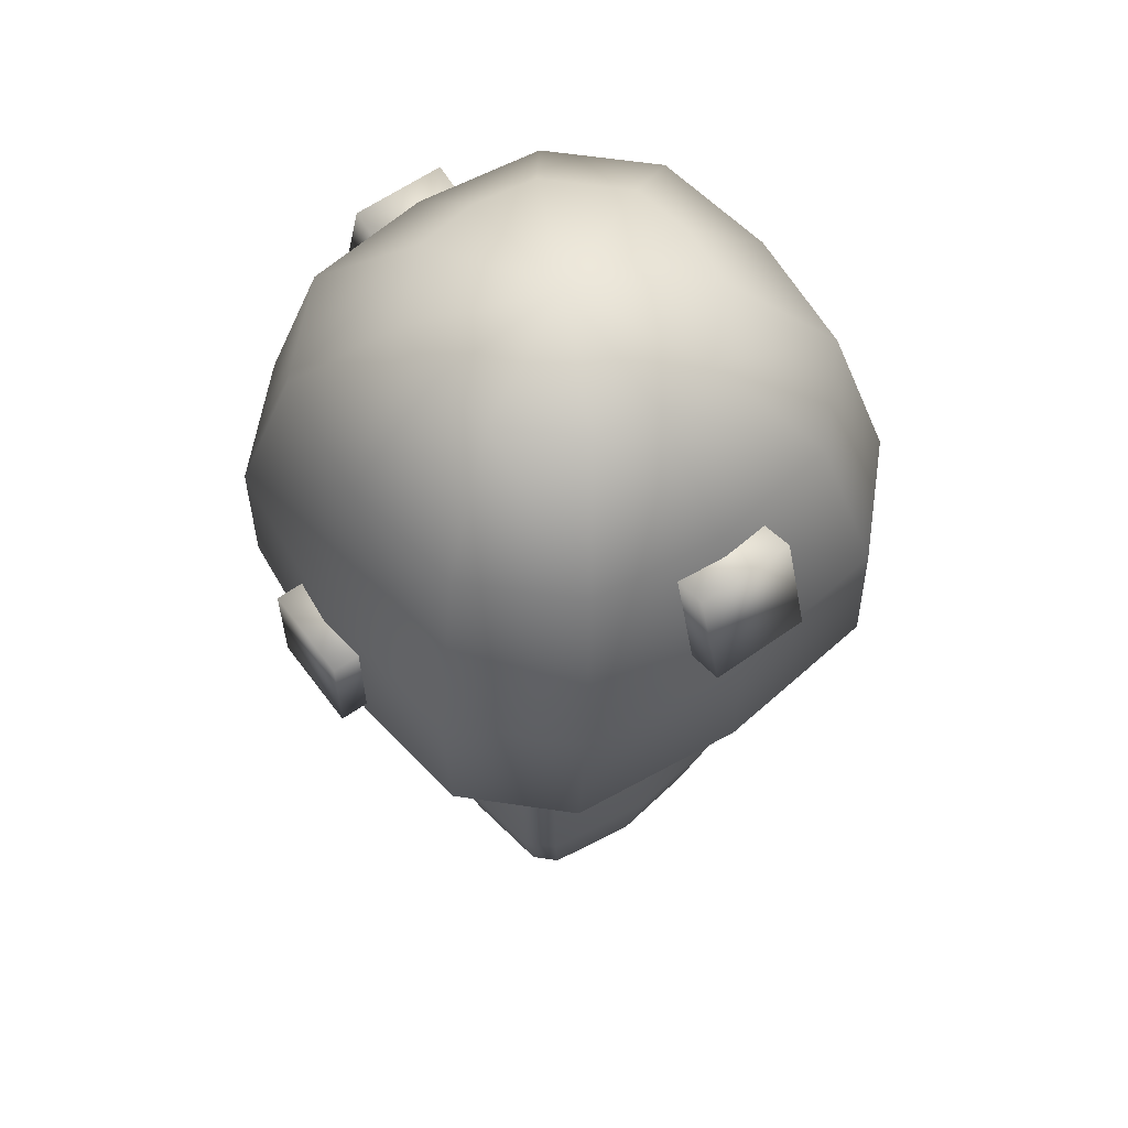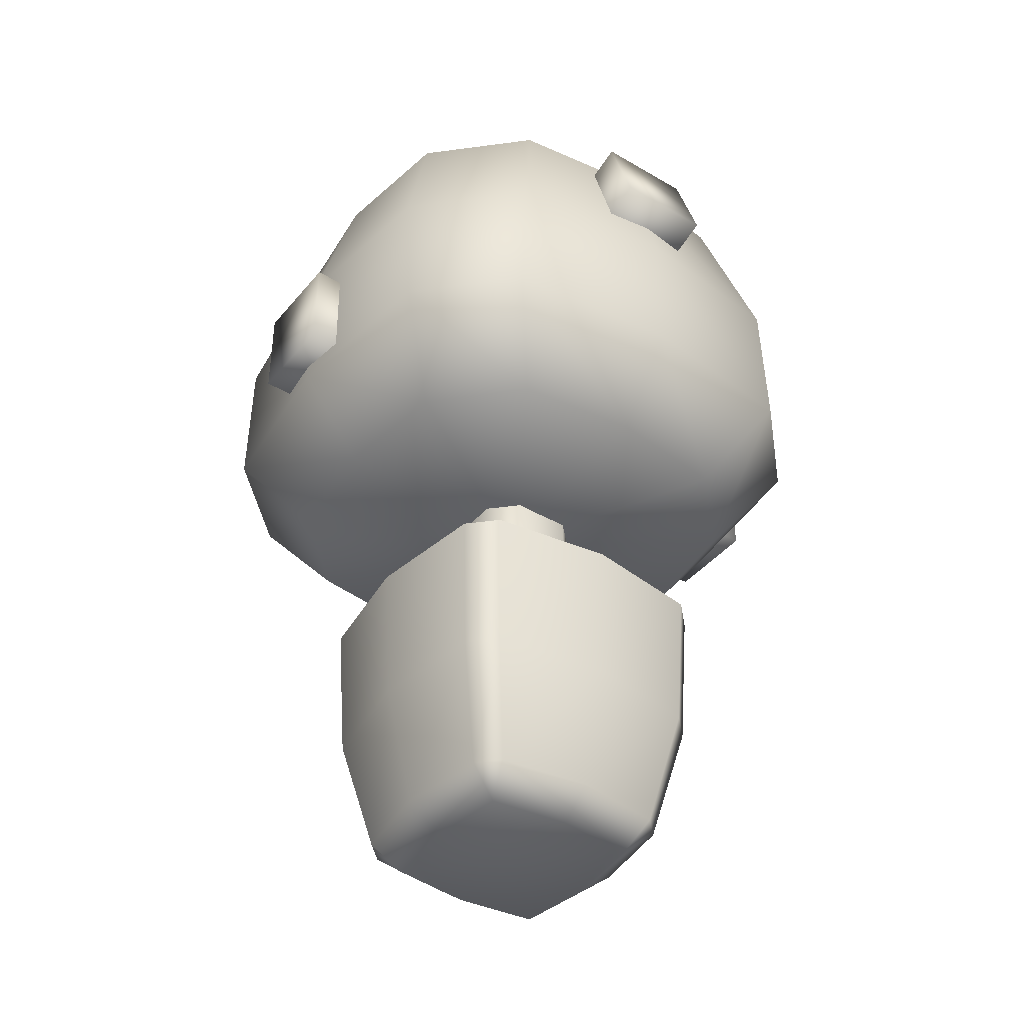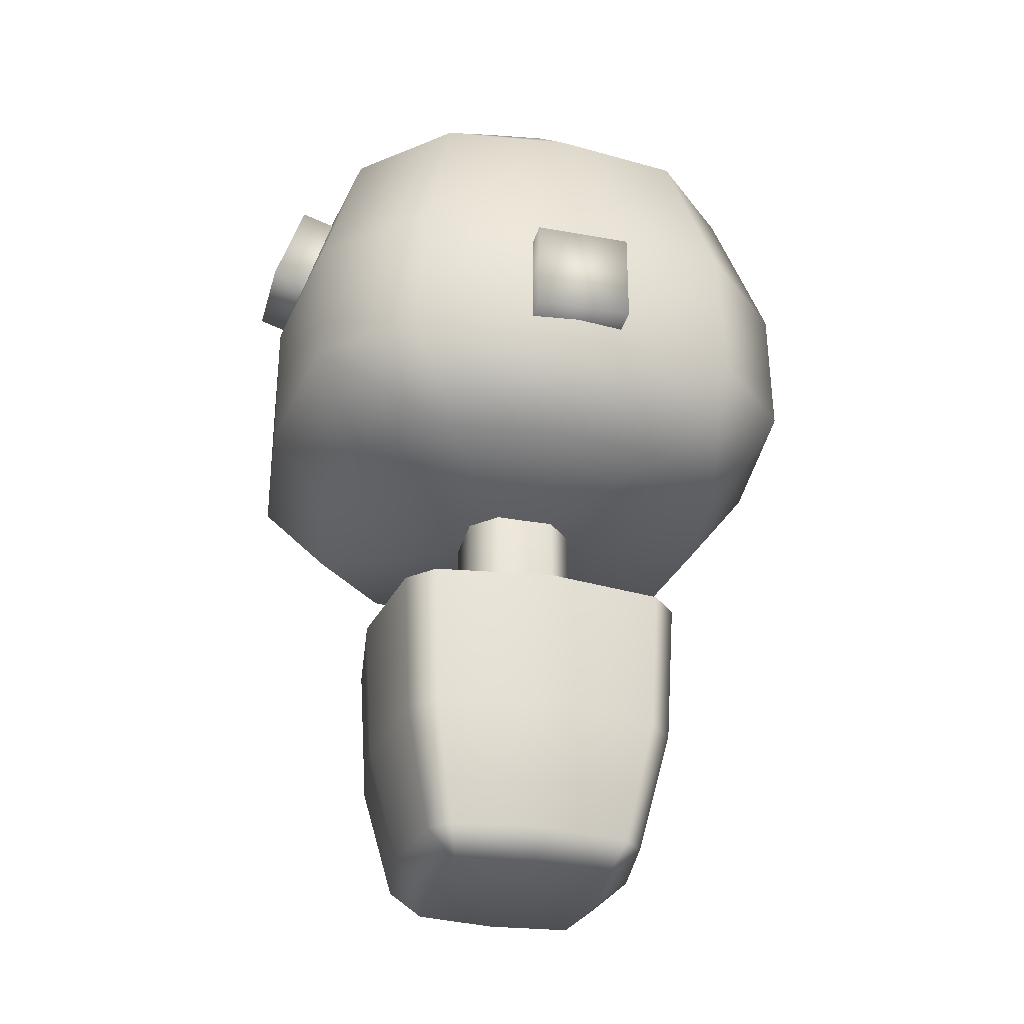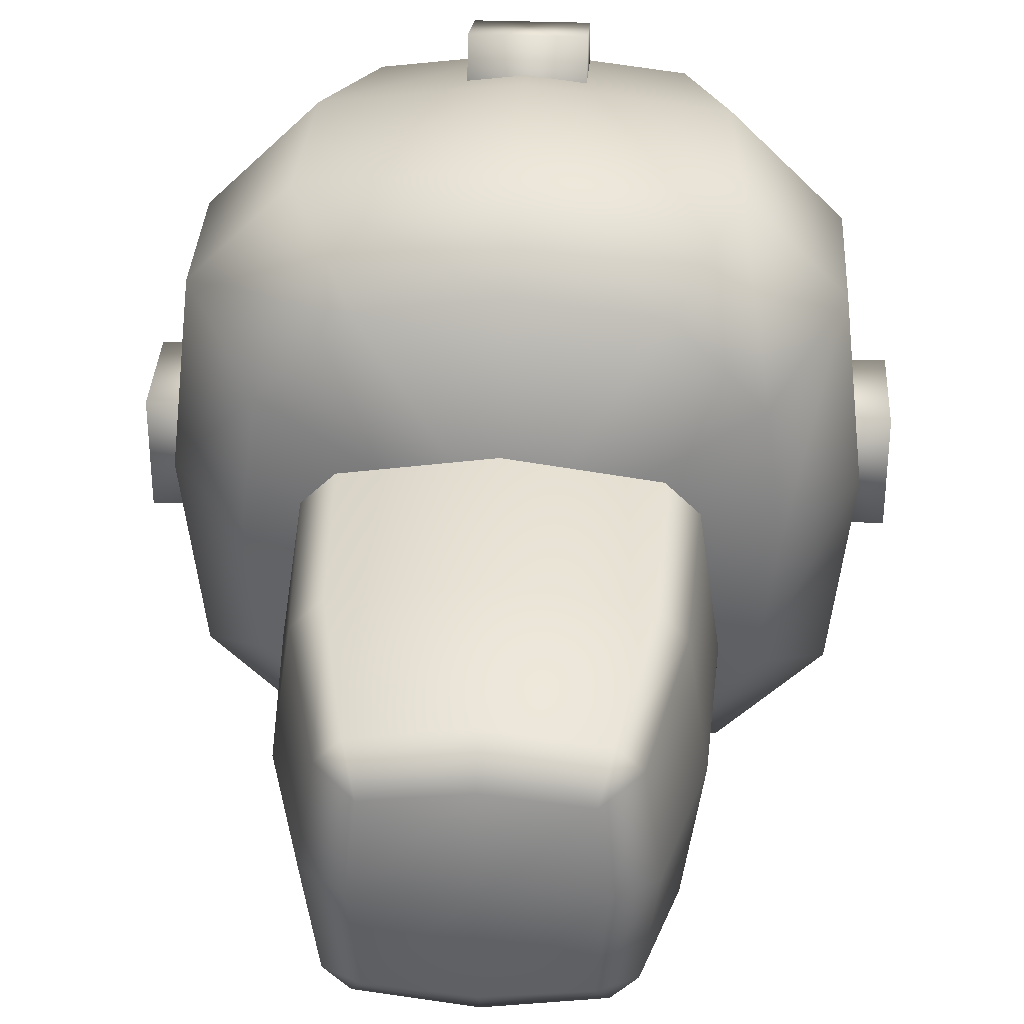
<metadata>
{"format":"obj","ext":"obj","renderer":"f3d","projection":"perspective","resolution":1024,"background":"white","views":[{"elev":59.2,"azim":-36.3,"up":"+Y"},{"elev":-41.1,"azim":-35.7,"up":"+Y"},{"elev":-31.7,"azim":75.4,"up":"+Y"},{"elev":33.7,"azim":2.9,"up":"+Z"}]}
</metadata>
<code>
g bush_plant_stem_pot
v 0.2148 0.8604 -0.3366
v 0.2235 0.6773 -0.3353
v 0.3352 0.6773 -0.2236
v 0.3365 0.8604 -0.215
v 0.1676 1.068 -0.2794
v 0.3607 0.6773 -0.0001142
v 0.2793 1.068 -0.1677
v 0.3621 0.8604 -0.0001142
v 0.3352 0.6773 0.2233
v 0.3006 1.068 -0.0001142
v 0.3365 0.8604 0.2147
v 0.2793 1.068 0.1675
v 0.2235 0.6773 0.335
v 0.2148 0.8604 0.3364
v 0.1676 1.068 0.2792
v 2.089e-06 1.068 0.3004
v 2.084e-06 0.8604 0.362
v 2.083e-06 0.6773 0.3606
v -0.2234 0.6773 0.335
v -0.2148 0.8604 0.3364
v -0.1676 1.068 0.2792
v -0.3352 0.6773 0.2233
v -0.3365 0.8604 0.2147
v -0.2793 1.068 0.1675
v -0.3006 1.068 -0.0001142
v -0.3621 0.8604 -0.0001143
v -0.3607 0.6773 -0.0001143
v -0.3352 0.6773 -0.2236
v -0.3365 0.8604 -0.215
v -0.2793 1.068 -0.1677
v -0.2234 0.6773 -0.3353
v -0.2148 0.8604 -0.3366
v -0.1676 1.068 -0.2794
v 2.138e-06 0.6773 -0.3608
v 2.137e-06 0.8604 -0.3622
v 2.131e-06 1.068 -0.3007
v 0.1676 1.068 -0.2794
v 0.2148 0.8604 -0.3366
v 0.2235 0.6773 -0.3353
v -0.03835 0.4699 0.07271
v 0.03813 0.4699 0.07332
v 0.038 0.3388 0.07221
v -0.038 0.3388 0.07221
v -0.07186 0.3388 0.03835
v -0.07236 0.4699 0.0387
v 0.07186 0.3388 0.03836
v 0.07217 0.4699 0.03927
v 0.07237 0.4699 -0.03892
v 0.07188 0.3388 -0.03858
v -0.07216 0.4699 -0.03951
v -0.07236 0.4699 0.0387
v -0.07186 0.3388 0.03835
v -0.07186 0.3388 -0.03858
v -0.038 0.3388 -0.07244
v 0.03799 0.3388 -0.07245
v 0.03834 0.4699 -0.07293
v -0.03813 0.4699 -0.07355
v 0.07217 0.4699 0.03927
v 0.07186 0.3388 0.03836
v 0.038 0.3388 0.07221
v 0.03813 0.4699 0.07332
v 0.07188 0.3388 -0.03858
v 0.07237 0.4699 -0.03892
v 0.03834 0.4699 -0.07293
v 0.03799 0.3388 -0.07245
v -0.038 0.3388 -0.07244
v -0.03813 0.4699 -0.07355
v -0.07216 0.4699 -0.03951
v -0.07186 0.3388 -0.03858
v -0.03845 0.6103 0.07284
v 0.03816 0.6103 0.07361
v 0.03813 0.4699 0.07332
v -0.03835 0.4699 0.07271
v -0.07236 0.4699 0.0387
v -0.07249 0.6103 0.0388
v -0.07224 0.6103 -0.03975
v -0.07249 0.6103 0.0388
v -0.07236 0.4699 0.0387
v -0.07216 0.4699 -0.03951
v -0.03813 0.4699 -0.07355
v -0.03817 0.6103 -0.07384
v -0.07224 0.6103 -0.03975
v -0.07216 0.4699 -0.03951
v 0.03834 0.4699 -0.07293
v 0.03844 0.6103 -0.07306
v -0.03817 0.6103 -0.07384
v -0.03813 0.4699 -0.07355
v 0.07237 0.4699 -0.03892
v 0.0725 0.6103 -0.03901
v 0.03844 0.6103 -0.07306
v 0.03834 0.4699 -0.07293
v 0.07217 0.4699 0.03927
v 0.07225 0.6103 0.03951
v 0.0725 0.6103 -0.03901
v 0.07237 0.4699 -0.03892
v 0.07225 0.6103 0.03951
v 0.07217 0.4699 0.03927
v 0.03813 0.4699 0.07332
v 0.03816 0.6103 0.07361
v -0.06298 1.05 0.3461
v -0.06298 1.011 0.2262
v 0.06298 1.011 0.2262
v 0.06298 1.05 0.3461
v -0.06298 1.011 0.2262
v 0.06298 0.8912 0.2648
v 0.06298 1.011 0.2262
v -0.06298 0.8912 0.2648
v -0.06298 1.05 0.3461
v -0.06298 0.9299 0.3847
v 0.06298 1.05 0.3461
v 0.06298 0.9299 0.3847
v 0.06298 1.011 0.2262
v 0.06298 0.8912 0.2648
v -0.06298 0.8912 0.2648
v -0.06298 0.9299 0.3847
v 0.06298 0.9299 0.3847
v 0.06298 0.8912 0.2648
v -0.06298 1.009 -0.2275
v -0.06298 1.045 -0.3482
v 0.06298 1.045 -0.3482
v 0.06298 1.009 -0.2275
v -0.06298 1.045 -0.3482
v 0.06298 0.9239 -0.3842
v 0.06298 1.045 -0.3482
v -0.06298 0.9239 -0.3842
v -0.06298 1.009 -0.2275
v -0.06298 0.8878 -0.2635
v 0.06298 1.009 -0.2275
v 0.06298 0.8878 -0.2635
v 0.06298 1.045 -0.3482
v 0.06298 0.9239 -0.3842
v -0.06298 0.9239 -0.3842
v -0.06298 0.8878 -0.2635
v 0.06298 0.8878 -0.2635
v 0.06298 0.9239 -0.3842
v -0.3902 0.8235 -0.0631
v -0.2643 0.8235 -0.0631
v -0.2643 0.8235 0.06287
v -0.3902 0.8235 0.06287
v -0.2643 0.8235 -0.0631
v -0.2643 0.6975 0.06287
v -0.2643 0.8235 0.06287
v -0.2643 0.6975 -0.0631
v -0.3902 0.8235 -0.0631
v -0.3902 0.6975 -0.0631
v -0.3902 0.8235 0.06287
v -0.3902 0.6975 0.06287
v -0.2643 0.8235 0.06287
v -0.2643 0.6975 0.06287
v -0.2643 0.6975 -0.0631
v -0.3902 0.6975 -0.0631
v -0.3902 0.6975 0.06287
v -0.2643 0.6975 0.06287
v 0.2643 0.8235 -0.0631
v 0.3902 0.8235 -0.0631
v 0.3902 0.8235 0.06287
v 0.2643 0.8235 0.06287
v 0.3902 0.8235 -0.0631
v 0.3902 0.6975 0.06287
v 0.3902 0.8235 0.06287
v 0.3902 0.6975 -0.0631
v 0.2643 0.8235 -0.0631
v 0.2643 0.6975 -0.0631
v 0.2643 0.8235 0.06287
v 0.2643 0.6975 0.06287
v 0.3902 0.8235 0.06287
v 0.3902 0.6975 0.06287
v 0.3902 0.6975 -0.0631
v 0.2643 0.6975 -0.0631
v 0.2643 0.6975 0.06287
v 0.3902 0.6975 0.06287
v 0.1144 0.3273 0.08011
v 0.08011 0.3273 0.1144
v 9.231e-09 0.3273 0.128
v 0.128 0.3273 -5.404e-09
v 0.1144 0.3273 -0.08011
v 0.08011 0.3273 -0.1144
v 9.231e-09 0.3273 -0.128
v -0.08011 0.3273 -0.1144
v -0.1144 0.3273 -0.08011
v -0.128 0.3273 -5.404e-09
v -0.1144 0.3273 0.08011
v -0.08011 0.3273 0.1144
v 0.1463 0.1889 0.1788
v 0.1545 0.3777 0.1889
v 0.1889 0.3777 0.1545
v 0.1788 0.1889 0.1463
v 0.1169 0.03433 0.1429
v 0.2113 0.3777 4.053e-09
v 0.1429 0.03433 0.1169
v 0.2001 0.1889 4.805e-09
v 0.1889 0.3777 -0.1545
v 0.1599 0.03433 3.066e-09
v 0.1788 0.1889 -0.1463
v 0.1545 0.3777 -0.1889
v 0.1429 0.03433 -0.1169
v 0.1463 0.1889 -0.1788
v -6.754e-09 0.3777 -0.2113
v 0.1169 0.03433 -0.1429
v -8.208e-09 0.1889 -0.2001
v -0.1545 0.3777 -0.1889
v -5.111e-09 0.03433 -0.1599
v -0.1463 0.1889 -0.1788
v -0.1889 0.3777 -0.1545
v -0.1169 0.03433 -0.1429
v -0.1788 0.1889 -0.1463
v -0.1429 0.03433 -0.1169
v -0.2113 0.3777 4.053e-09
v -0.2001 0.1889 4.805e-09
v -0.1599 0.03433 3.066e-09
v -0.1788 0.1889 0.1463
v -0.1889 0.3777 0.1545
v -0.1429 0.03433 0.1169
v -0.1545 0.3777 0.1889
v -0.1463 0.1889 0.1788
v -0.1169 0.03433 0.1429
v -6.754e-09 0.3777 0.2113
v -8.208e-09 0.1889 0.2001
v 0.1545 0.3777 0.1889
v -5.111e-09 0.03433 0.1599
v 0.1463 0.1889 0.1788
v 0.1169 0.03433 0.1429
v 0.08011 0.3777 0.1144
v 0.08011 0.3273 0.1144
v 0.1144 0.3273 0.08011
v 0.1144 0.3777 0.08011
v 0.128 0.3273 -5.404e-09
v 0.128 0.3777 -5.404e-09
v 0.1144 0.3273 -0.08011
v 0.1144 0.3777 -0.08011
v 0.08011 0.3273 -0.1144
v 0.08011 0.3777 -0.1144
v 9.231e-09 0.3273 -0.128
v 9.231e-09 0.3777 -0.128
v -0.08011 0.3777 -0.1144
v -0.08011 0.3273 -0.1144
v -0.1144 0.3273 -0.08011
v -0.1144 0.3777 -0.08011
v -0.128 0.3273 -5.404e-09
v -0.128 0.3777 -5.404e-09
v -0.1144 0.3777 0.08011
v -0.1144 0.3273 0.08011
v -0.08011 0.3273 0.1144
v -0.08011 0.3777 0.1144
v 9.231e-09 0.3273 0.128
v 9.231e-09 0.3777 0.128
v 0.08011 0.3273 0.1144
v 0.08011 0.3777 0.1144
v -4.513e-09 0 -0.1155
v 0.1155 0 2.708e-09
v 0.1033 0 -0.1033
v -4.513e-09 0 2.708e-09
v -0.1033 0 -0.1033
v 0.1033 0 0.1033
v -0.1155 0 2.708e-09
v -4.513e-09 0 0.1155
v -0.1033 0 0.1033
v 2.119e-06 1.18 -0.1805
v 0.0838 1.18 -0.1677
v 2.11e-06 1.208 -0.0001141
v -0.0838 1.18 -0.1677
v 0.1676 1.18 -0.08391
v -0.1676 1.18 -0.08391
v 0.1804 1.18 -0.0001141
v -0.1803 1.18 -0.0001142
v 0.1676 1.18 0.08368
v -0.1676 1.18 0.08368
v 0.0838 1.18 0.1675
v -0.0838 1.18 0.1675
v 2.098e-06 1.18 0.1802
v 0.1575 0.5656 -0.256
v 2.124e-06 0.5656 -0.2755
v 2.108e-06 0.5384 -0.0001142
v 0.2559 0.5656 -0.1536
v -0.1575 0.5656 -0.256
v 0.2754 0.5656 -0.0001142
v -0.2559 0.5656 -0.1536
v 0.2559 0.5656 0.1534
v -0.2754 0.5656 -0.0001142
v 0.1575 0.5656 0.2558
v -0.2559 0.5656 0.1534
v 2.092e-06 0.5656 0.2753
v -0.1575 0.5656 0.2558
v 0.07225 0.6103 0.03951
v 2.11e-06 0.6103 -0.0001274
v 0.0725 0.6103 -0.03901
v 0.03816 0.6103 0.07361
v 0.03844 0.6103 -0.07306
v -0.03845 0.6103 0.07284
v -0.03817 0.6103 -0.07384
v -0.07249 0.6103 0.0388
v -0.07224 0.6103 -0.03975
v -0.1033 0 0.1033
v -0.1429 0.03433 0.1169
v -0.1169 0.03433 0.1429
v -0.1599 0.03433 3.066e-09
v -4.513e-09 0 0.1155
v -0.1155 0 2.708e-09
v -5.111e-09 0.03433 0.1599
v -0.1429 0.03433 -0.1169
v 0.1033 0 0.1033
v 0.1169 0.03433 0.1429
v 0.1429 0.03433 0.1169
v 0.1155 0 2.708e-09
v 0.1599 0.03433 3.066e-09
v -0.1033 0 -0.1033
v -0.1169 0.03433 -0.1429
v -5.111e-09 0.03433 -0.1599
v -4.513e-09 0 -0.1155
v 0.1169 0.03433 -0.1429
v 0.1033 0 -0.1033
v 0.1429 0.03433 -0.1169
v -0.1889 0.3777 0.1545
v -0.1144 0.3777 0.08011
v -0.08011 0.3777 0.1144
v -0.128 0.3777 -5.404e-09
v -0.1545 0.3777 0.1889
v -0.2113 0.3777 4.053e-09
v -0.1889 0.3777 -0.1545
v -0.1144 0.3777 -0.08011
v 9.231e-09 0.3777 0.128
v -6.754e-09 0.3777 0.2113
v -0.1545 0.3777 -0.1889
v -0.08011 0.3777 -0.1144
v 0.1545 0.3777 0.1889
v 0.08011 0.3777 0.1144
v 0.1144 0.3777 0.08011
v 0.1889 0.3777 0.1545
v 0.128 0.3777 -5.404e-09
v 0.2113 0.3777 4.053e-09
v 0.1144 0.3777 -0.08011
v 0.1889 0.3777 -0.1545
v 0.08011 0.3777 -0.1144
v 0.1545 0.3777 -0.1889
v 9.231e-09 0.3777 -0.128
v -6.754e-09 0.3777 -0.2113
v -0.3352 0.6773 0.2233
v -0.2234 0.6773 0.335
v -0.1575 0.5656 0.2558
v -0.2559 0.5656 0.1534
v 2.092e-06 0.5656 0.2753
v -0.3607 0.6773 -0.0001143
v 2.083e-06 0.6773 0.3606
v -0.2754 0.5656 -0.0001142
v 0.1575 0.5656 0.2558
v -0.3352 0.6773 -0.2236
v 0.2235 0.6773 0.335
v -0.2559 0.5656 -0.1536
v 0.2559 0.5656 0.1534
v -0.2234 0.6773 -0.3353
v 0.3352 0.6773 0.2233
v -0.1575 0.5656 -0.256
v 0.2754 0.5656 -0.0001142
v 2.138e-06 0.6773 -0.3608
v 0.3607 0.6773 -0.0001142
v 2.124e-06 0.5656 -0.2755
v 0.2559 0.5656 -0.1536
v 0.2235 0.6773 -0.3353
v 0.3352 0.6773 -0.2236
v 0.1575 0.5656 -0.256
v -0.1676 1.068 0.2792
v -0.2793 1.068 0.1675
v -0.1676 1.18 0.08368
v -0.0838 1.18 0.1675
v -0.1803 1.18 -0.0001142
v 2.089e-06 1.068 0.3004
v -0.3006 1.068 -0.0001142
v 2.098e-06 1.18 0.1802
v -0.1676 1.18 -0.08391
v 0.1676 1.068 0.2792
v -0.2793 1.068 -0.1677
v 0.0838 1.18 0.1675
v -0.0838 1.18 -0.1677
v 0.2793 1.068 0.1675
v -0.1676 1.068 -0.2794
v 0.1676 1.18 0.08368
v 2.119e-06 1.18 -0.1805
v 0.3006 1.068 -0.0001142
v 2.131e-06 1.068 -0.3007
v 0.1804 1.18 -0.0001141
v 0.0838 1.18 -0.1677
v 0.2793 1.068 -0.1677
v 0.1676 1.068 -0.2794
v 0.1676 1.18 -0.08391
g bush_plant_stem_pot_0
f 3 2 1
f 4 3 1
f 4 1 5
f 3 4 6
f 7 4 5
f 4 8 6
f 4 7 8
f 6 8 9
f 7 10 8
f 8 11 9
f 8 10 11
f 10 12 11
f 9 11 13
f 11 12 14
f 11 14 13
f 12 15 14
f 14 15 16
f 13 14 17
f 17 14 16
f 18 13 17
f 18 17 19
f 17 16 20
f 17 20 19
f 16 21 20
f 19 20 22
f 20 21 23
f 20 23 22
f 21 24 23
f 23 24 25
f 22 23 26
f 26 23 25
f 27 22 26
f 27 26 28
f 26 25 29
f 26 29 28
f 25 30 29
f 31 28 29
f 32 29 30
f 32 31 29
f 33 32 30
f 34 31 32
f 35 32 33
f 35 34 32
f 36 35 33
f 36 37 35
f 37 38 35
f 35 38 34
f 38 39 34
f 42 41 40
f 43 42 40
f 44 43 40
f 45 44 40
f 48 47 46
f 49 48 46
f 52 51 50
f 53 52 50
f 56 55 54
f 57 56 54
f 60 59 58
f 61 60 58
f 64 63 62
f 65 64 62
f 68 67 66
f 69 68 66
f 72 71 70
f 73 72 70
f 74 73 70
f 75 74 70
f 78 77 76
f 79 78 76
f 82 81 80
f 83 82 80
f 86 85 84
f 87 86 84
f 90 89 88
f 91 90 88
f 94 93 92
f 95 94 92
f 98 97 96
f 99 98 96
f 102 101 100
f 103 102 100
f 106 105 104
f 105 107 104
f 108 104 107
f 109 108 107
f 110 108 109
f 111 110 109
f 112 110 111
f 113 112 111
f 116 115 114
f 117 116 114
f 120 119 118
f 121 120 118
f 124 123 122
f 123 125 122
f 126 122 125
f 127 126 125
f 128 126 127
f 129 128 127
f 130 128 129
f 131 130 129
f 134 133 132
f 135 134 132
f 138 137 136
f 139 138 136
f 142 141 140
f 141 143 140
f 144 140 143
f 145 144 143
f 146 144 145
f 147 146 145
f 148 146 147
f 149 148 147
f 152 151 150
f 153 152 150
f 156 155 154
f 157 156 154
f 160 159 158
f 159 161 158
f 162 158 161
f 163 162 161
f 164 162 163
f 165 164 163
f 166 164 165
f 167 166 165
f 170 169 168
f 171 170 168
f 174 173 172
f 174 172 175
f 174 175 176
f 174 176 177
f 177 178 174
f 174 178 179
f 179 180 174
f 180 181 174
f 181 182 174
f 182 183 174
f 186 185 184
f 187 186 184
f 187 184 188
f 189 186 187
f 190 187 188
f 191 189 187
f 191 187 190
f 192 189 191
f 193 191 190
f 194 192 191
f 194 191 193
f 195 192 194
f 196 194 193
f 197 195 194
f 197 194 196
f 195 197 198
f 199 197 196
f 197 200 198
f 197 199 200
f 198 200 201
f 199 202 200
f 200 203 201
f 200 202 203
f 204 201 203
f 202 205 203
f 206 204 203
f 206 203 205
f 207 206 205
f 208 204 206
f 209 206 207
f 209 208 206
f 210 209 207
f 209 211 208
f 209 210 211
f 211 212 208
f 210 213 211
f 214 212 211
f 215 211 213
f 215 214 211
f 216 215 213
f 217 214 215
f 218 215 216
f 218 217 215
f 219 217 218
f 220 218 216
f 221 219 218
f 221 218 220
f 222 221 220
f 225 224 223
f 226 225 223
f 227 225 226
f 228 227 226
f 229 227 228
f 230 229 228
f 231 229 230
f 232 231 230
f 233 231 232
f 234 233 232
f 234 235 233
f 235 236 233
f 237 236 235
f 238 237 235
f 239 237 238
f 240 239 238
f 240 241 239
f 241 242 239
f 243 242 241
f 244 243 241
f 245 243 244
f 246 245 244
f 247 245 246
f 248 247 246
f 251 250 249
f 250 252 249
f 249 252 253
f 250 254 252
f 252 255 253
f 254 256 252
f 252 256 255
f 256 257 255
f 260 259 258
f 260 258 261
f 260 262 259
f 260 261 263
f 260 264 262
f 260 263 265
f 266 264 260
f 260 265 267
f 268 266 260
f 269 260 267
f 270 268 260
f 269 270 260
f 273 272 271
f 273 271 274
f 275 272 273
f 273 274 276
f 275 273 277
f 273 276 278
f 273 279 277
f 273 278 280
f 273 281 279
f 273 280 282
f 273 283 281
f 273 282 283
f 286 285 284
f 284 285 287
f 288 285 286
f 287 285 289
f 290 285 288
f 289 285 291
f 292 285 290
f 291 285 292
f 295 294 293
f 294 296 293
f 293 297 295
f 296 298 293
f 297 299 295
f 296 300 298
f 297 301 299
f 301 302 299
f 302 301 303
f 301 304 303
f 304 305 303
f 300 306 298
f 307 306 300
f 307 308 306
f 308 309 306
f 308 310 309
f 304 311 305
f 310 311 309
f 311 312 305
f 310 312 311
f 315 314 313
f 313 314 316
f 317 315 313
f 318 313 316
f 318 316 319
f 316 320 319
f 321 315 317
f 322 321 317
f 319 320 323
f 320 324 323
f 322 325 321
f 325 326 321
f 327 326 325
f 328 327 325
f 329 327 328
f 330 329 328
f 331 329 330
f 332 331 330
f 333 331 332
f 334 333 332
f 323 324 335
f 335 333 334
f 336 323 335
f 336 335 334
f 339 338 337
f 340 339 337
f 339 341 338
f 337 342 340
f 341 343 338
f 342 344 340
f 341 345 343
f 342 346 344
f 345 347 343
f 346 348 344
f 345 349 347
f 348 346 350
f 349 351 347
f 352 348 350
f 349 353 351
f 350 354 352
f 353 355 351
f 354 356 352
f 353 357 355
f 354 358 356
f 357 359 355
f 358 360 356
f 360 358 359
f 357 360 359
f 363 362 361
f 364 363 361
f 363 365 362
f 361 366 364
f 365 367 362
f 366 368 364
f 365 369 367
f 366 370 368
f 369 371 367
f 370 372 368
f 369 373 371
f 372 370 374
f 373 375 371
f 376 372 374
f 373 377 375
f 374 378 376
f 377 379 375
f 378 380 376
f 377 381 379
f 378 382 380
f 381 383 379
f 382 384 380
f 384 382 383
f 381 384 383

</code>
